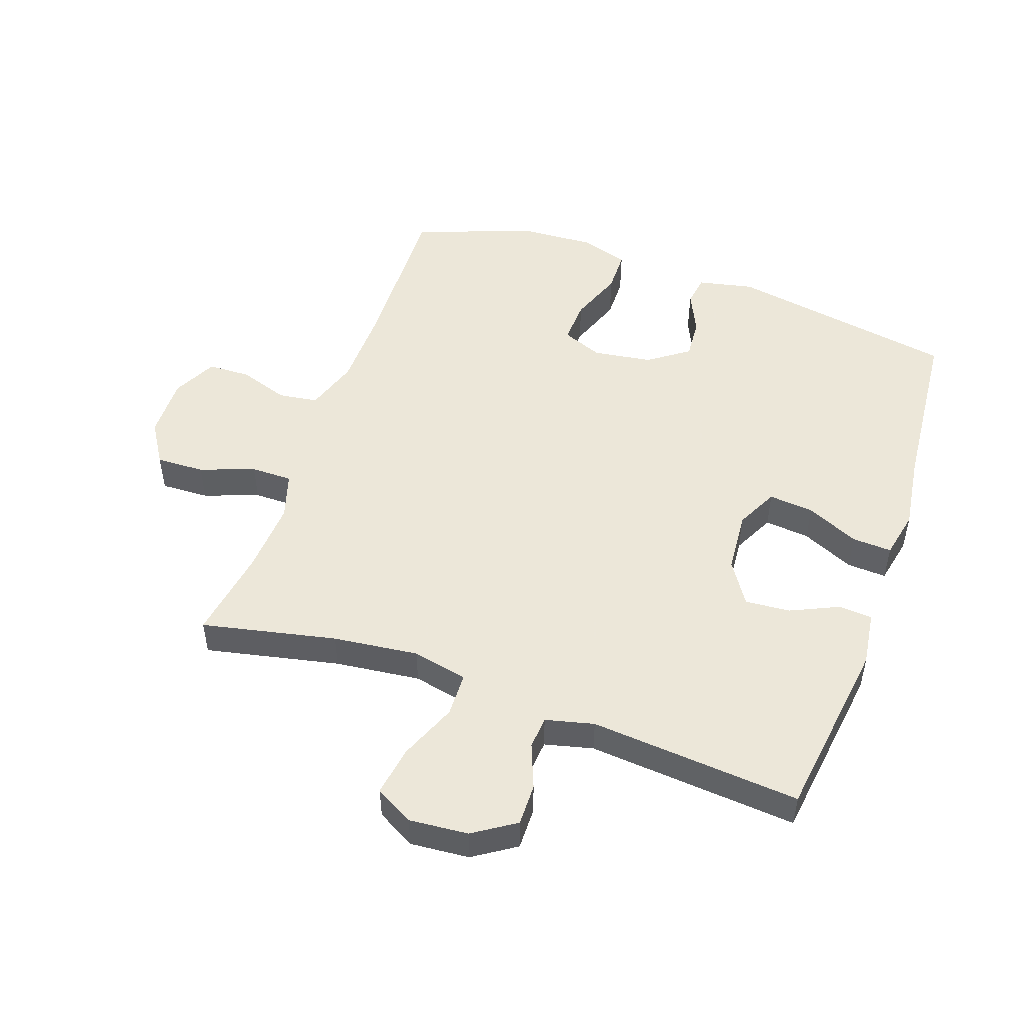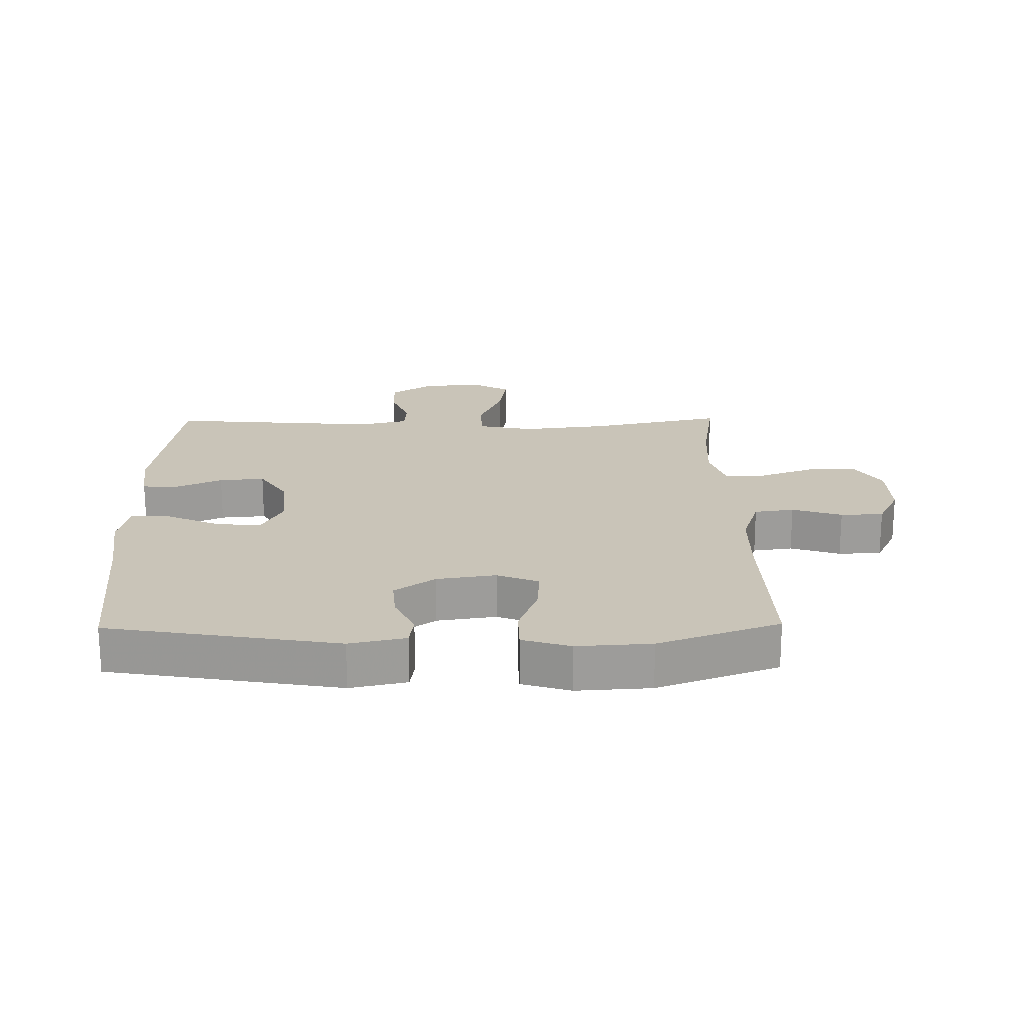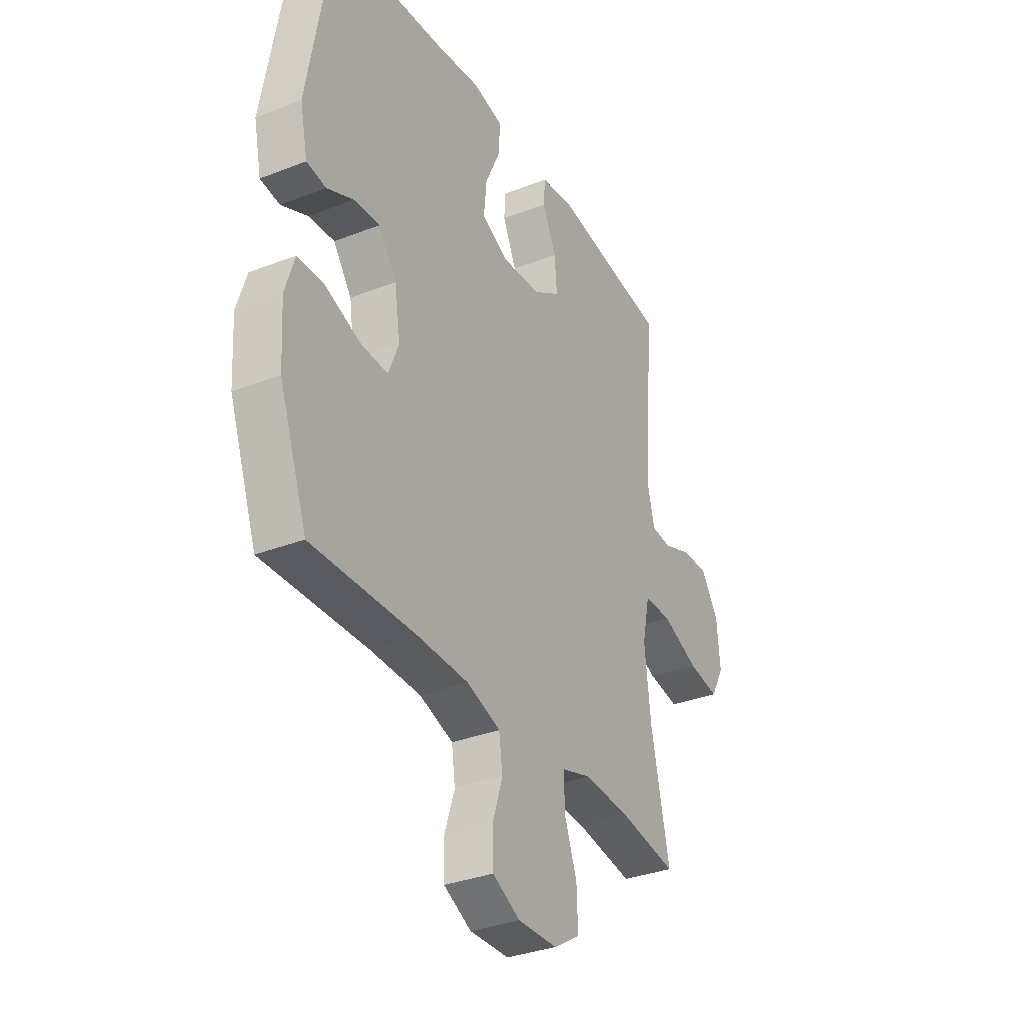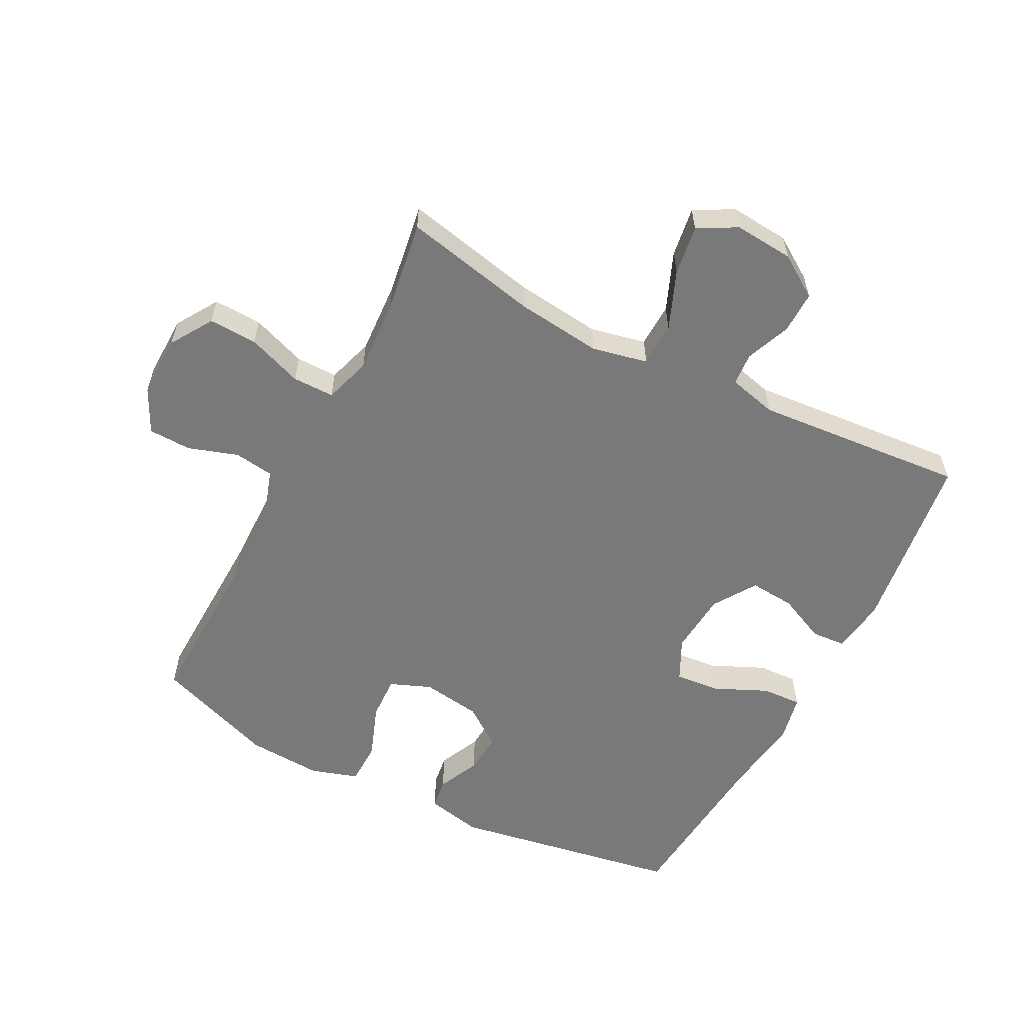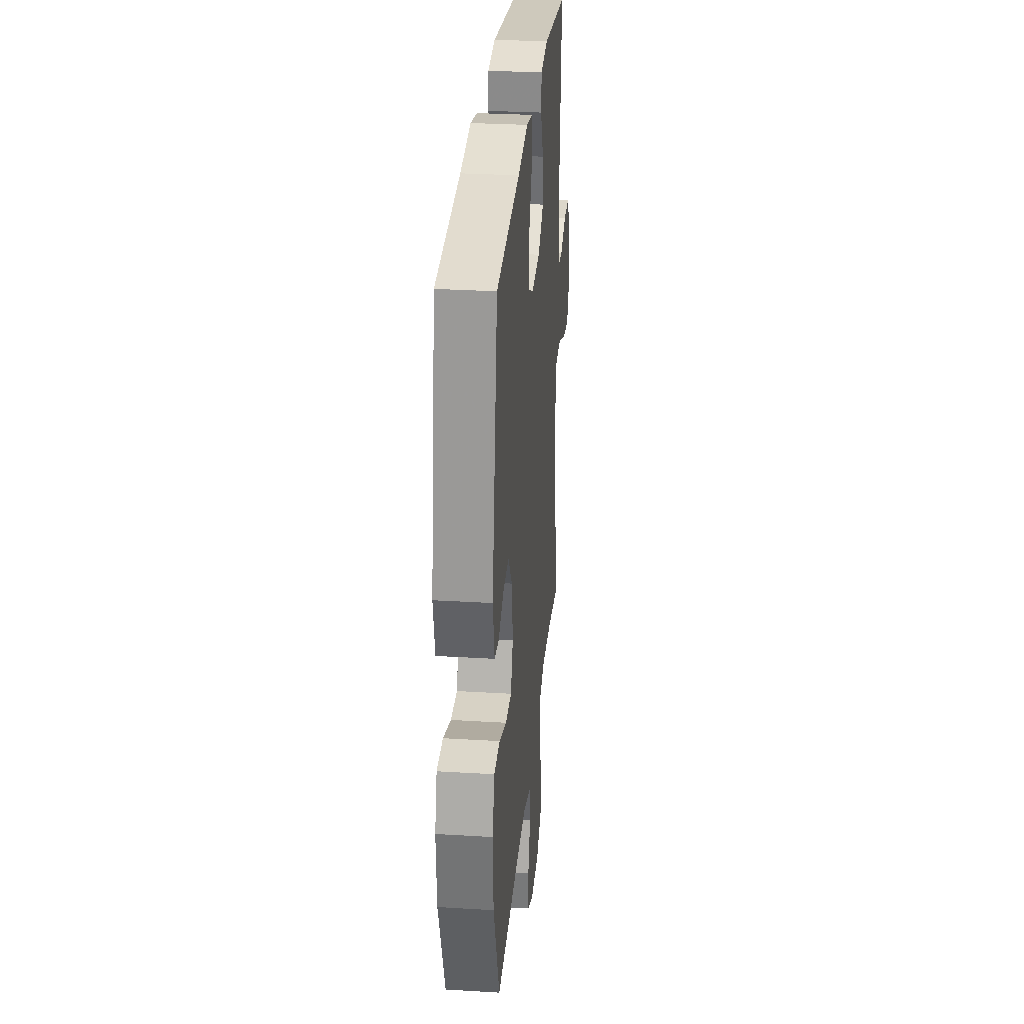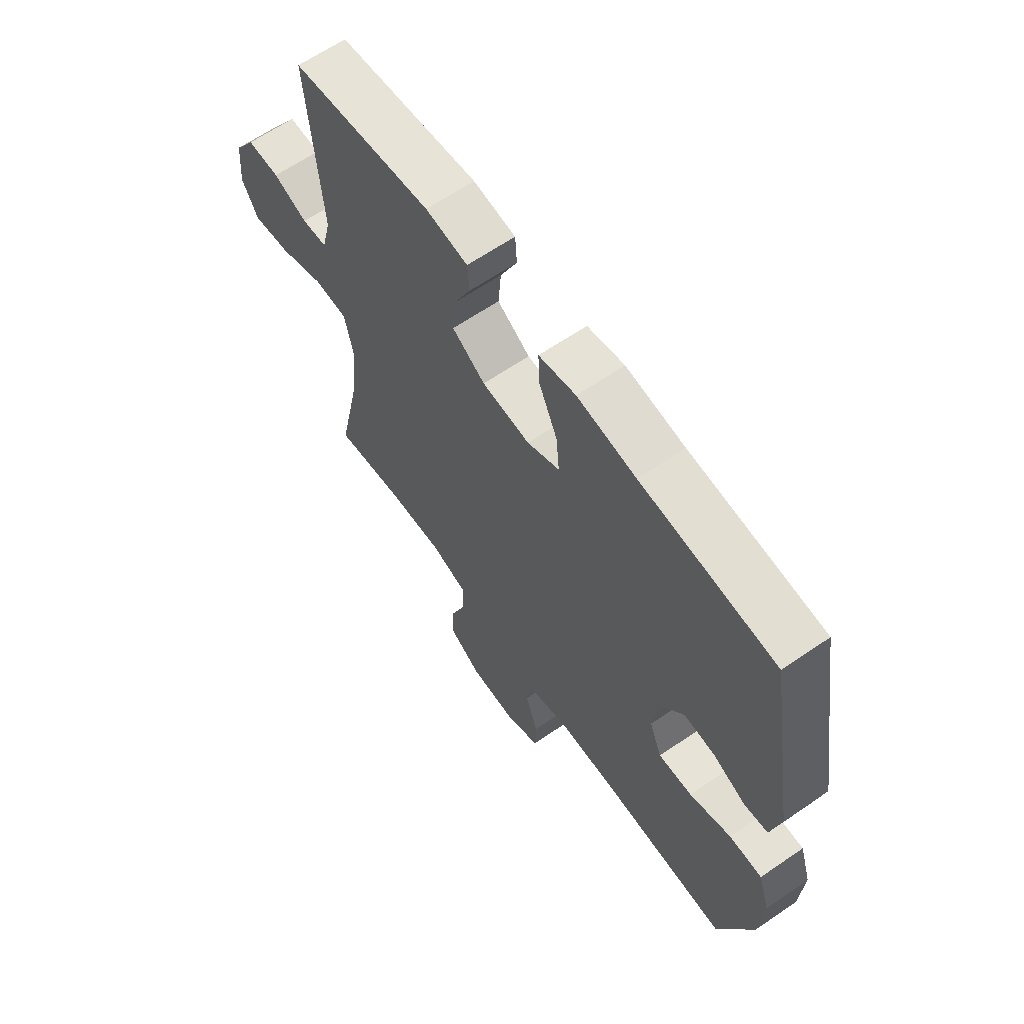
<metadata>
{"format":"obj","ext":"obj","renderer":"f3d","projection":"perspective","resolution":1024,"background":"white","views":[{"elev":50.2,"azim":-70.6,"up":"+Y"},{"elev":20.1,"azim":89.1,"up":"+Y"},{"elev":-33.5,"azim":118.0,"up":"+Z"},{"elev":-57.8,"azim":-117.4,"up":"+Y"},{"elev":29.9,"azim":95.1,"up":"+Z"},{"elev":64.0,"azim":55.3,"up":"+Z"}]}
</metadata>
<code>
v 0.5 0.07 -0.5
v 0.236 0.07 -0.492
v 0.108 0.07 -0.494
v 0.023 0.07 -0.522
v 0.014 0.07 -0.585
v 0.04 0.07 -0.664
v 0.038 0.07 -0.732
v -0.032 0.07 -0.767
v -0.131 0.07 -0.765
v -0.198 0.07 -0.723
v -0.195 0.07 -0.646
v -0.163 0.07 -0.559
v -0.163 0.07 -0.493
v -0.237 0.07 -0.47
v -0.354 0.07 -0.477
v -0.5 0.07 -0.5
v -0.454 0.07 -0.286
v -0.438 0.07 -0.15
v -0.457 0.07 -0.062
v -0.527 0.07 -0.06
v -0.62 0.07 -0.098
v -0.699 0.07 -0.11
v -0.733 0.07 -0.049
v -0.725 0.07 0.045
v -0.681 0.07 0.112
v -0.614 0.07 0.111
v -0.543 0.07 0.083
v -0.491 0.07 0.087
v -0.472 0.07 0.164
v -0.5 0.07 0.5
v -0.209 0.07 0.539
v -0.122 0.07 0.527
v -0.118 0.07 0.473
v -0.153 0.07 0.397
v -0.159 0.07 0.325
v -0.091 0.07 0.281
v 0.008 0.07 0.273
v 0.075 0.07 0.306
v 0.068 0.07 0.378
v 0.03 0.07 0.462
v 0.027 0.07 0.525
v 0.103 0.07 0.541
v 0.224 0.07 0.524
v 0.5 0.07 0.5
v 0.563 0.07 0.135
v 0.544 0.07 0.046
v 0.495 0.07 0.039
v 0.428 0.07 0.07
v 0.363 0.07 0.075
v 0.317 0.07 0.011
v 0.303 0.07 -0.083
v 0.329 0.07 -0.148
v 0.399 0.07 -0.145
v 0.485 0.07 -0.113
v 0.553 0.07 -0.114
v 0.577 0.07 -0.19
v 0.57 0.07 -0.308
v 0.5 0 -0.5
v 0.236 0 -0.492
v 0.108 0 -0.494
v 0.023 0 -0.522
v 0.014 0 -0.585
v 0.04 0 -0.664
v 0.038 0 -0.732
v -0.032 0 -0.767
v -0.131 0 -0.765
v -0.198 0 -0.723
v -0.195 0 -0.646
v -0.163 0 -0.559
v -0.163 0 -0.493
v -0.237 0 -0.47
v -0.354 0 -0.477
v -0.5 0 -0.5
v -0.454 0 -0.286
v -0.438 0 -0.15
v -0.457 0 -0.062
v -0.527 0 -0.06
v -0.62 0 -0.098
v -0.699 0 -0.11
v -0.733 0 -0.049
v -0.725 0 0.045
v -0.681 0 0.112
v -0.614 0 0.111
v -0.543 0 0.083
v -0.491 0 0.087
v -0.472 0 0.164
v -0.5 0 0.5
v -0.209 0 0.539
v -0.122 0 0.527
v -0.118 0 0.473
v -0.153 0 0.397
v -0.159 0 0.325
v -0.091 0 0.281
v 0.008 0 0.273
v 0.075 0 0.306
v 0.068 0 0.378
v 0.03 0 0.462
v 0.027 0 0.525
v 0.103 0 0.541
v 0.224 0 0.524
v 0.5 0 0.5
v 0.563 0 0.135
v 0.544 0 0.046
v 0.495 0 0.039
v 0.428 0 0.07
v 0.363 0 0.075
v 0.317 0 0.011
v 0.303 0 -0.083
v 0.329 0 -0.148
v 0.399 0 -0.145
v 0.485 0 -0.113
v 0.553 0 -0.114
v 0.577 0 -0.19
v 0.57 0 -0.308
f 56 57 1 2
f 53 54 55 56
f 52 53 56 2
f 51 52 2 3
f 50 51 3 4
f 45 46 47 48
f 43 44 45 48
f 43 48 49
f 42 43 49 50
f 39 40 41 42
f 38 39 42 50
f 31 32 33 34
f 29 30 31 34
f 28 29 34 35
f 24 25 26 27
f 24 27 28
f 23 24 28
f 20 21 22 23
f 19 20 23 28
f 15 16 17
f 14 15 17 18
f 13 14 18 19
f 9 10 11 12
f 9 12 13
f 8 9 13
f 5 6 7 8
f 4 5 8 13
f 37 38 50 4
f 19 28 35 36
f 19 36 37
f 4 13 19 37
f 59 58 114 113
f 113 112 111 110
f 59 113 110 109
f 60 59 109 108
f 61 60 108 107
f 105 104 103 102
f 105 102 101 100
f 106 105 100
f 107 106 100 99
f 99 98 97 96
f 107 99 96 95
f 91 90 89 88
f 91 88 87 86
f 92 91 86 85
f 84 83 82 81
f 85 84 81
f 85 81 80
f 80 79 78 77
f 85 80 77 76
f 74 73 72
f 75 74 72 71
f 76 75 71 70
f 69 68 67 66
f 70 69 66
f 70 66 65
f 65 64 63 62
f 70 65 62 61
f 61 107 95 94
f 93 92 85 76
f 94 93 76
f 94 76 70 61
f 1 58 59 2
f 2 59 60 3
f 3 60 61 4
f 4 61 62 5
f 5 62 63 6
f 6 63 64 7
f 7 64 65 8
f 8 65 66 9
f 9 66 67 10
f 10 67 68 11
f 11 68 69 12
f 12 69 70 13
f 13 70 71 14
f 14 71 72 15
f 15 72 73 16
f 16 73 74 17
f 17 74 75 18
f 18 75 76 19
f 19 76 77 20
f 20 77 78 21
f 21 78 79 22
f 22 79 80 23
f 23 80 81 24
f 24 81 82 25
f 25 82 83 26
f 26 83 84 27
f 27 84 85 28
f 28 85 86 29
f 29 86 87 30
f 30 87 88 31
f 31 88 89 32
f 32 89 90 33
f 33 90 91 34
f 34 91 92 35
f 35 92 93 36
f 36 93 94 37
f 37 94 95 38
f 38 95 96 39
f 39 96 97 40
f 40 97 98 41
f 41 98 99 42
f 42 99 100 43
f 43 100 101 44
f 44 101 102 45
f 45 102 103 46
f 46 103 104 47
f 47 104 105 48
f 48 105 106 49
f 49 106 107 50
f 50 107 108 51
f 51 108 109 52
f 52 109 110 53
f 53 110 111 54
f 54 111 112 55
f 55 112 113 56
f 56 113 114 57
f 57 114 58 1

</code>
